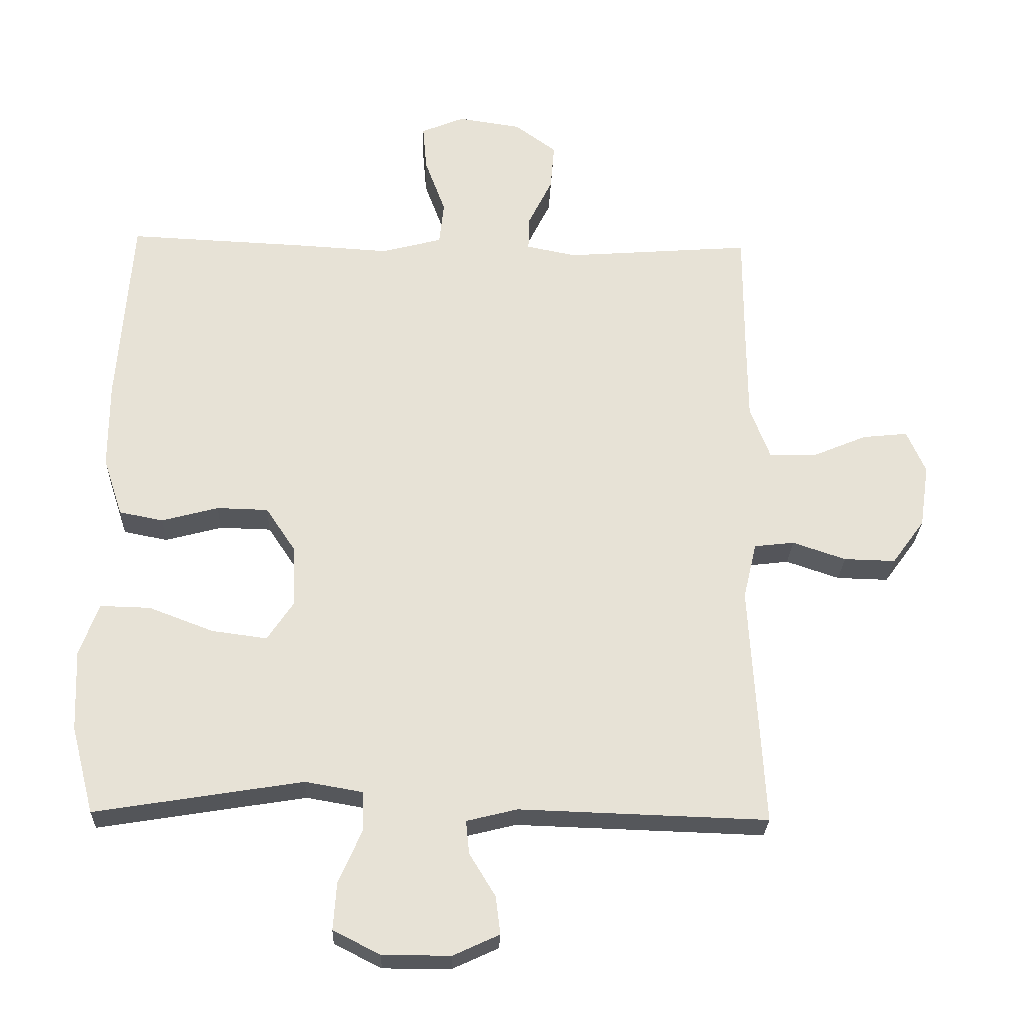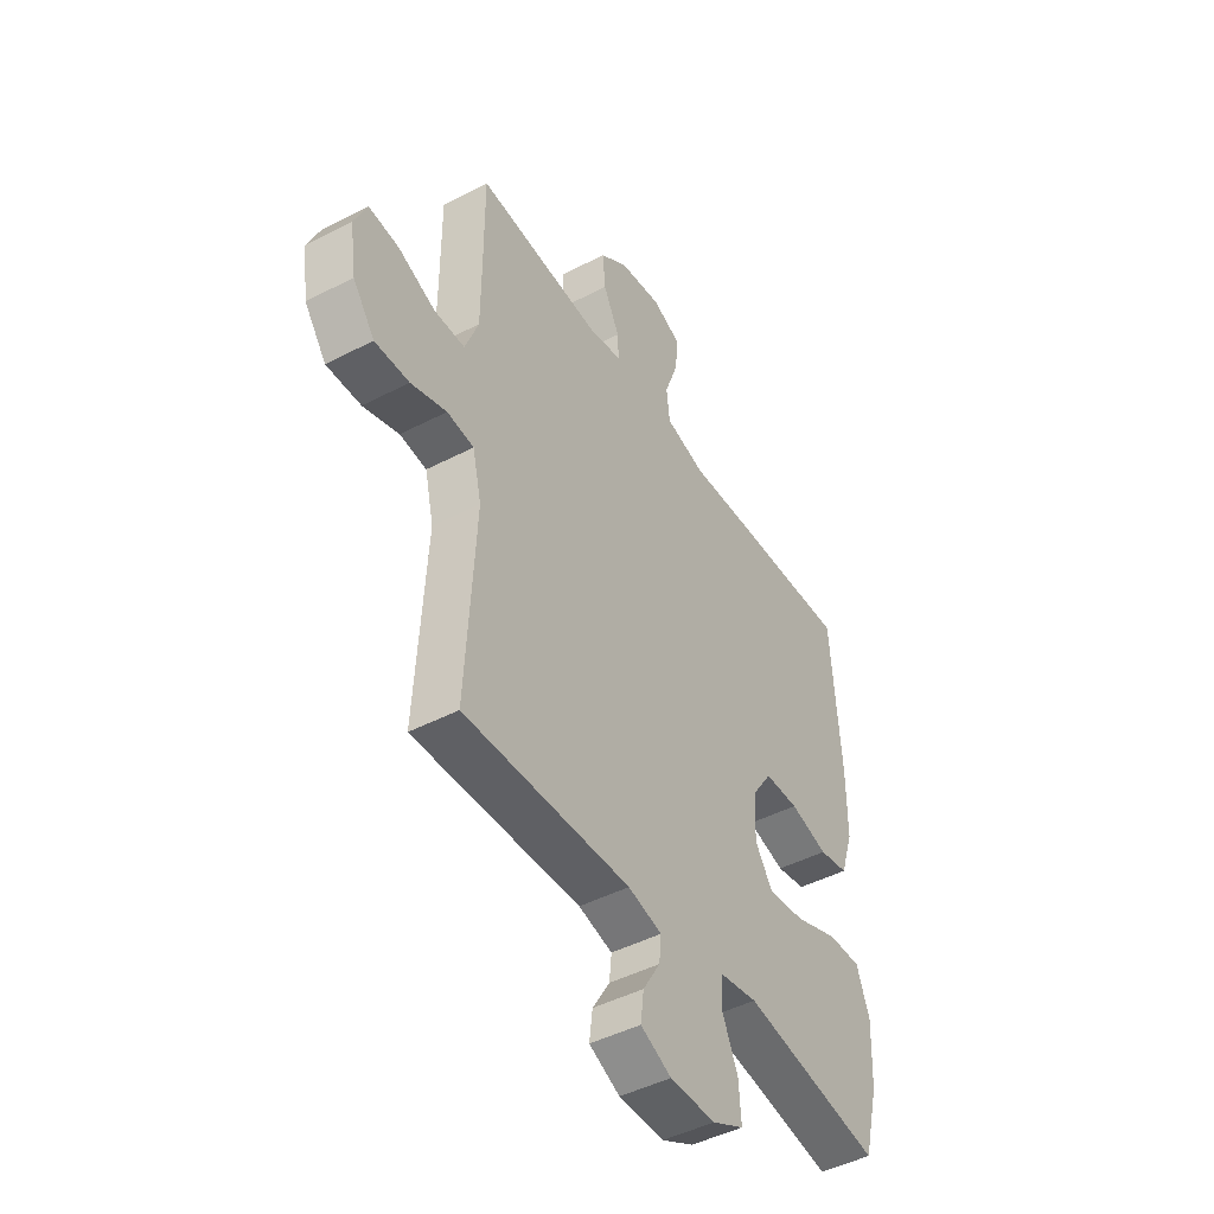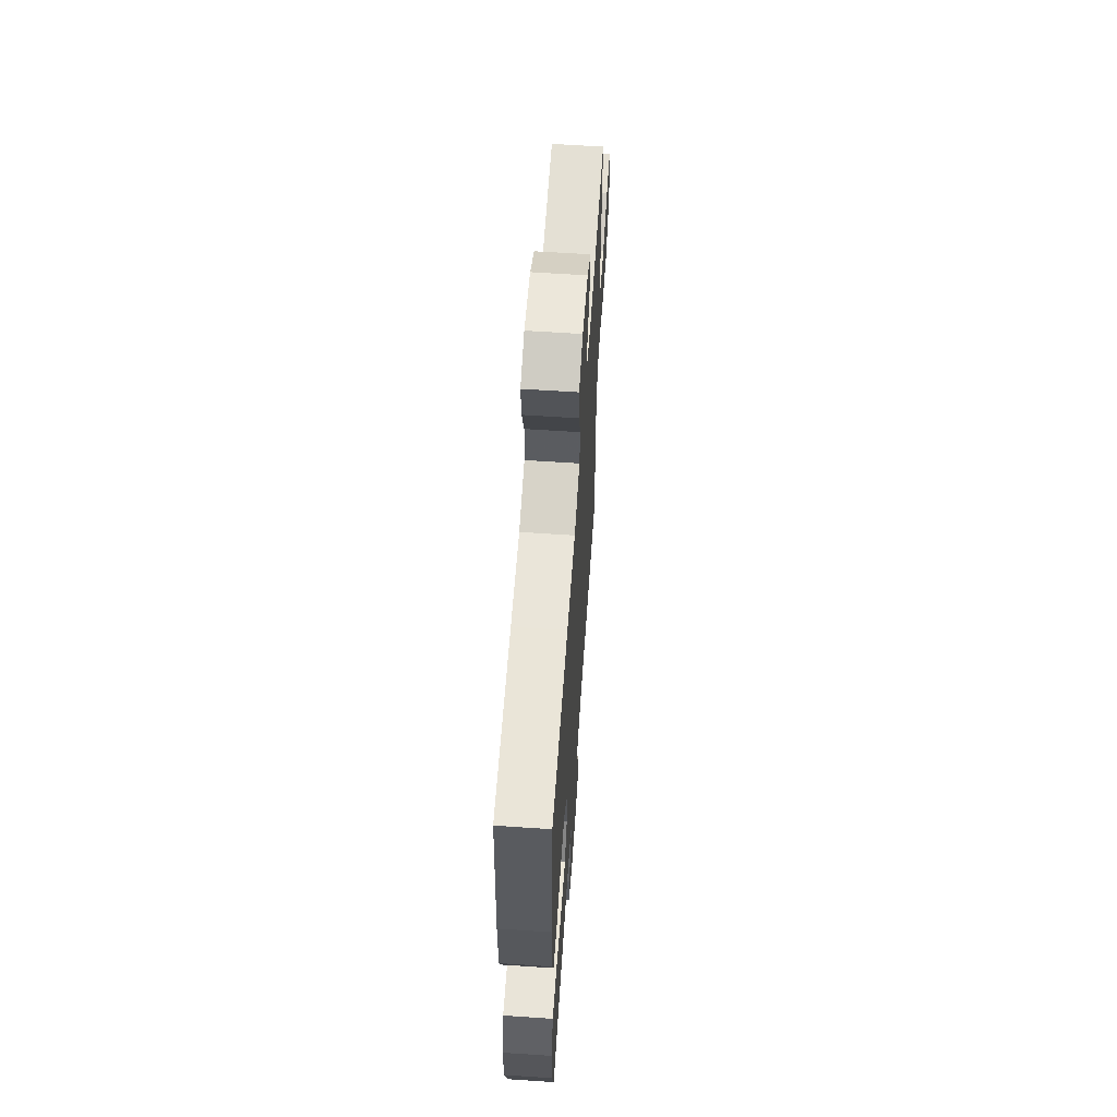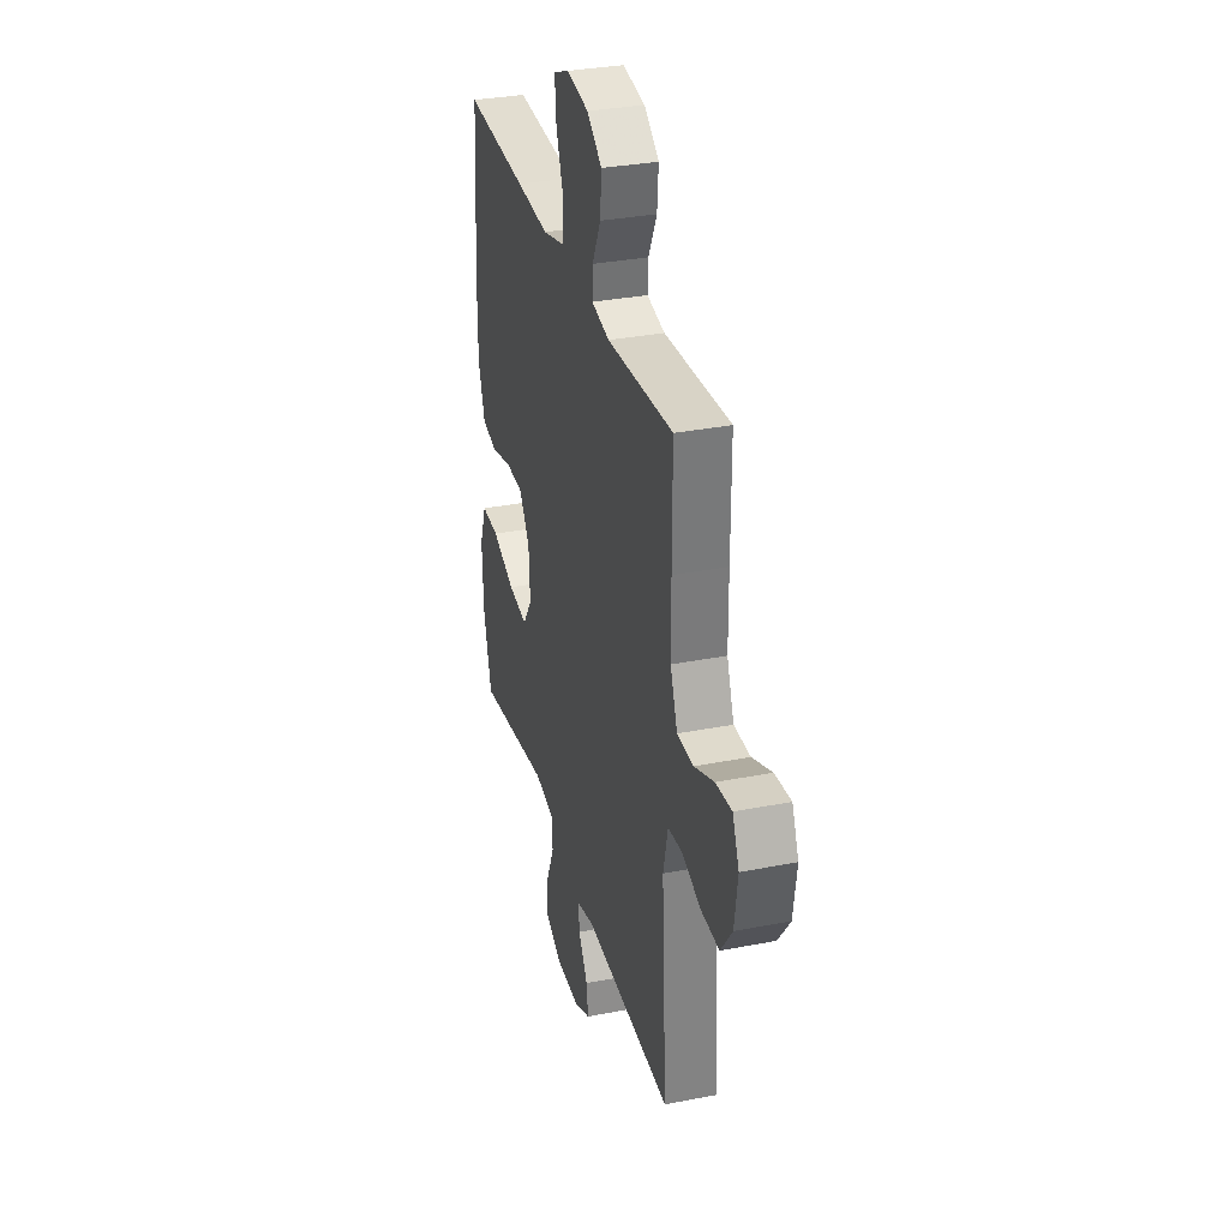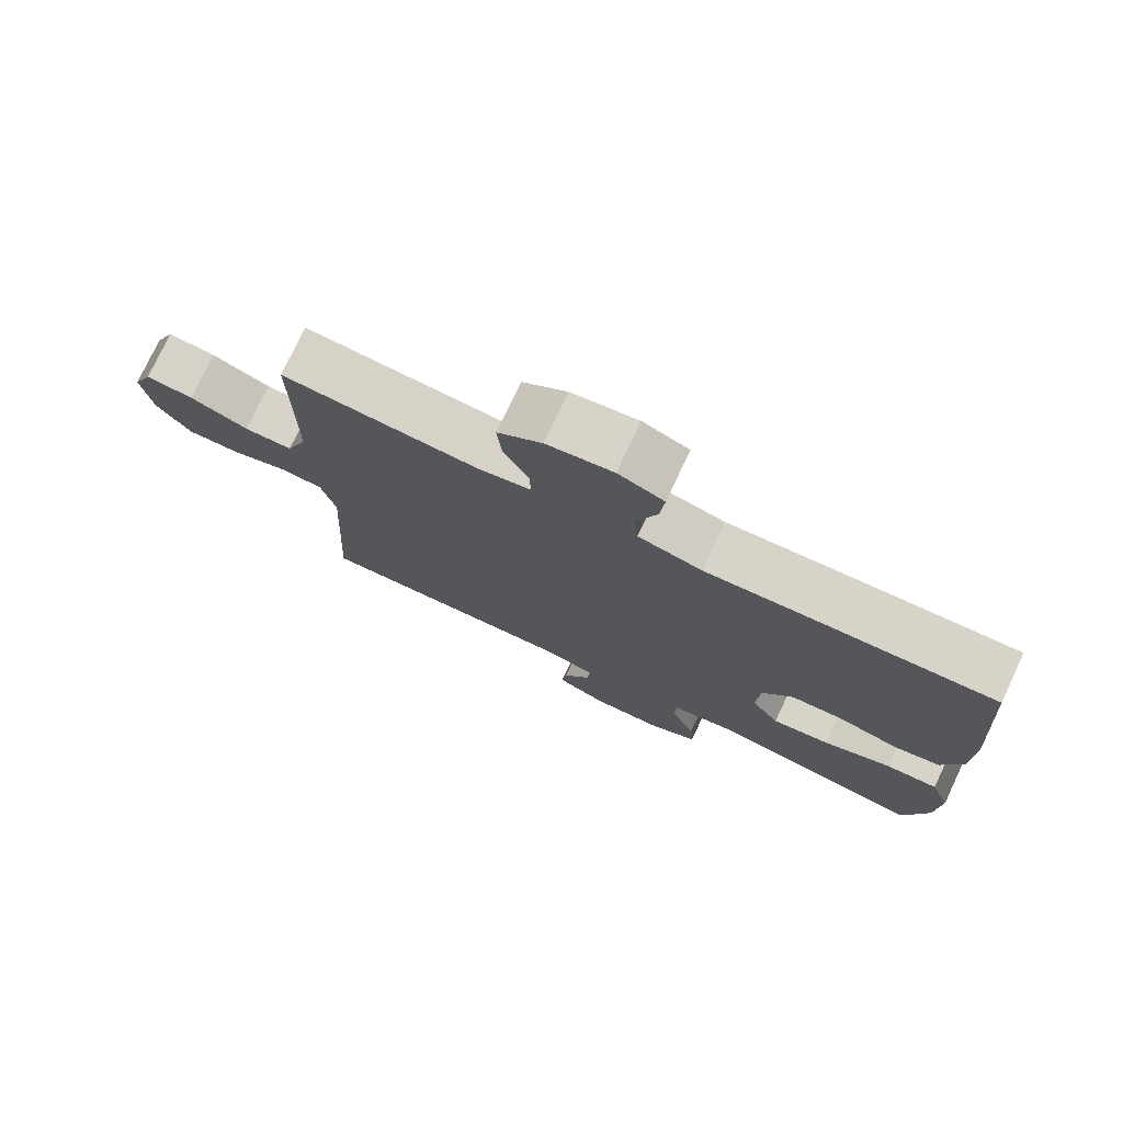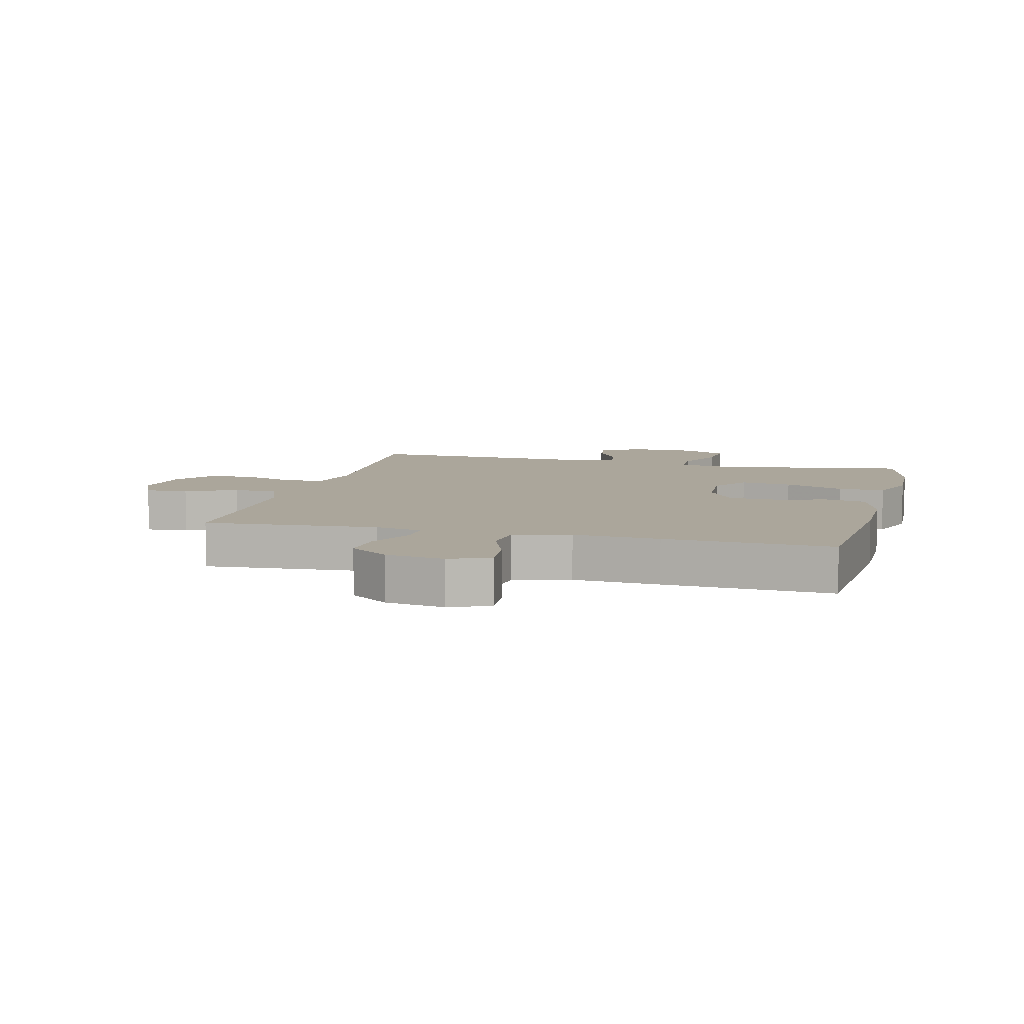
<metadata>
{"format":"obj","ext":"obj","renderer":"f3d","projection":"perspective","resolution":1024,"background":"white","views":[{"elev":-26.4,"azim":178.0,"up":"+Z"},{"elev":-45.8,"azim":-59.1,"up":"+Z"},{"elev":61.7,"azim":93.9,"up":"+Z"},{"elev":32.5,"azim":-105.2,"up":"+Z"},{"elev":76.5,"azim":25.2,"up":"+Z"},{"elev":8.0,"azim":14.3,"up":"+Y"}]}
</metadata>
<code>
v 0.5 0.07 -0.5
v 0.188 0.07 -0.449
v 0.102 0.07 -0.464
v 0.1 0.07 -0.523
v 0.135 0.07 -0.603
v 0.14 0.07 -0.674
v 0.069 0.07 -0.71
v -0.033 0.07 -0.71
v -0.102 0.07 -0.678
v -0.095 0.07 -0.621
v -0.056 0.07 -0.557
v -0.051 0.07 -0.507
v -0.127 0.07 -0.488
v -0.5 0.07 -0.5
v -0.479 0.07 -0.136
v -0.499 0.07 -0.051
v -0.559 0.07 -0.044
v -0.639 0.07 -0.071
v -0.716 0.07 -0.073
v -0.765 0.07 -0.006
v -0.779 0.07 0.089
v -0.751 0.07 0.153
v -0.683 0.07 0.146
v -0.6 0.07 0.111
v -0.531 0.07 0.111
v -0.501 0.07 0.19
v -0.5 0.07 0.313
v -0.5 0.07 0.5
v -0.221 0.07 0.479
v -0.146 0.07 0.494
v -0.148 0.07 0.546
v -0.184 0.07 0.619
v -0.19 0.07 0.689
v -0.127 0.07 0.735
v -0.033 0.07 0.749
v 0.032 0.07 0.722
v 0.026 0.07 0.653
v -0.005 0.07 0.569
v 0.002 0.07 0.504
v 0.093 0.07 0.48
v 0.231 0.07 0.488
v 0.5 0.07 0.5
v 0.521 0.07 0.209
v 0.521 0.07 0.079
v 0.492 0.07 -0.009
v 0.426 0.07 -0.022
v 0.341 0.07 0.001
v 0.264 0.07 -0.001
v 0.22 0.07 -0.067
v 0.215 0.07 -0.159
v 0.255 0.07 -0.219
v 0.338 0.07 -0.208
v 0.435 0.07 -0.171
v 0.51 0.07 -0.169
v 0.539 0.07 -0.247
v 0.534 0.07 -0.369
v 0.5 0 -0.5
v 0.188 0 -0.449
v 0.102 0 -0.464
v 0.1 0 -0.523
v 0.135 0 -0.603
v 0.14 0 -0.674
v 0.069 0 -0.71
v -0.033 0 -0.71
v -0.102 0 -0.678
v -0.095 0 -0.621
v -0.056 0 -0.557
v -0.051 0 -0.507
v -0.127 0 -0.488
v -0.5 0 -0.5
v -0.479 0 -0.136
v -0.499 0 -0.051
v -0.559 0 -0.044
v -0.639 0 -0.071
v -0.716 0 -0.073
v -0.765 0 -0.006
v -0.779 0 0.089
v -0.751 0 0.153
v -0.683 0 0.146
v -0.6 0 0.111
v -0.531 0 0.111
v -0.501 0 0.19
v -0.5 0 0.313
v -0.5 0 0.5
v -0.221 0 0.479
v -0.146 0 0.494
v -0.148 0 0.546
v -0.184 0 0.619
v -0.19 0 0.689
v -0.127 0 0.735
v -0.033 0 0.749
v 0.032 0 0.722
v 0.026 0 0.653
v -0.005 0 0.569
v 0.002 0 0.504
v 0.093 0 0.48
v 0.231 0 0.488
v 0.5 0 0.5
v 0.521 0 0.209
v 0.521 0 0.079
v 0.492 0 -0.009
v 0.426 0 -0.022
v 0.341 0 0.001
v 0.264 0 -0.001
v 0.22 0 -0.067
v 0.215 0 -0.159
v 0.255 0 -0.219
v 0.338 0 -0.208
v 0.435 0 -0.171
v 0.51 0 -0.169
v 0.539 0 -0.247
v 0.534 0 -0.369
f 55 56 1 2
f 52 53 54 55
f 51 52 55 2
f 50 51 2 3
f 49 50 3
f 44 45 46 47
f 44 47 48
f 43 44 48
f 40 41 42 43
f 39 40 43 48
f 35 36 37 38
f 35 38 39
f 34 35 39
f 31 32 33 34
f 30 31 34 39
f 29 30 39 48
f 27 28 29 48
f 21 22 23 24
f 21 24 25
f 20 21 25
f 17 18 19 20
f 16 17 20 25
f 15 16 25 26
f 13 14 15
f 12 13 15 26
f 8 9 10 11
f 8 11 12
f 7 8 12
f 4 5 6 7
f 3 4 7 12
f 49 3 12 26
f 26 27 48 49
f 58 57 112 111
f 111 110 109 108
f 58 111 108 107
f 59 58 107 106
f 59 106 105
f 103 102 101 100
f 104 103 100
f 104 100 99
f 99 98 97 96
f 104 99 96 95
f 94 93 92 91
f 95 94 91
f 95 91 90
f 90 89 88 87
f 95 90 87 86
f 104 95 86 85
f 104 85 84 83
f 80 79 78 77
f 81 80 77
f 81 77 76
f 76 75 74 73
f 81 76 73 72
f 82 81 72 71
f 71 70 69
f 82 71 69 68
f 67 66 65 64
f 68 67 64
f 68 64 63
f 63 62 61 60
f 68 63 60 59
f 82 68 59 105
f 105 104 83 82
f 1 57 58 2
f 2 58 59 3
f 3 59 60 4
f 4 60 61 5
f 5 61 62 6
f 6 62 63 7
f 7 63 64 8
f 8 64 65 9
f 9 65 66 10
f 10 66 67 11
f 11 67 68 12
f 12 68 69 13
f 13 69 70 14
f 14 70 71 15
f 15 71 72 16
f 16 72 73 17
f 17 73 74 18
f 18 74 75 19
f 19 75 76 20
f 20 76 77 21
f 21 77 78 22
f 22 78 79 23
f 23 79 80 24
f 24 80 81 25
f 25 81 82 26
f 26 82 83 27
f 27 83 84 28
f 28 84 85 29
f 29 85 86 30
f 30 86 87 31
f 31 87 88 32
f 32 88 89 33
f 33 89 90 34
f 34 90 91 35
f 35 91 92 36
f 36 92 93 37
f 37 93 94 38
f 38 94 95 39
f 39 95 96 40
f 40 96 97 41
f 41 97 98 42
f 42 98 99 43
f 43 99 100 44
f 44 100 101 45
f 45 101 102 46
f 46 102 103 47
f 47 103 104 48
f 48 104 105 49
f 49 105 106 50
f 50 106 107 51
f 51 107 108 52
f 52 108 109 53
f 53 109 110 54
f 54 110 111 55
f 55 111 112 56
f 56 112 57 1

</code>
